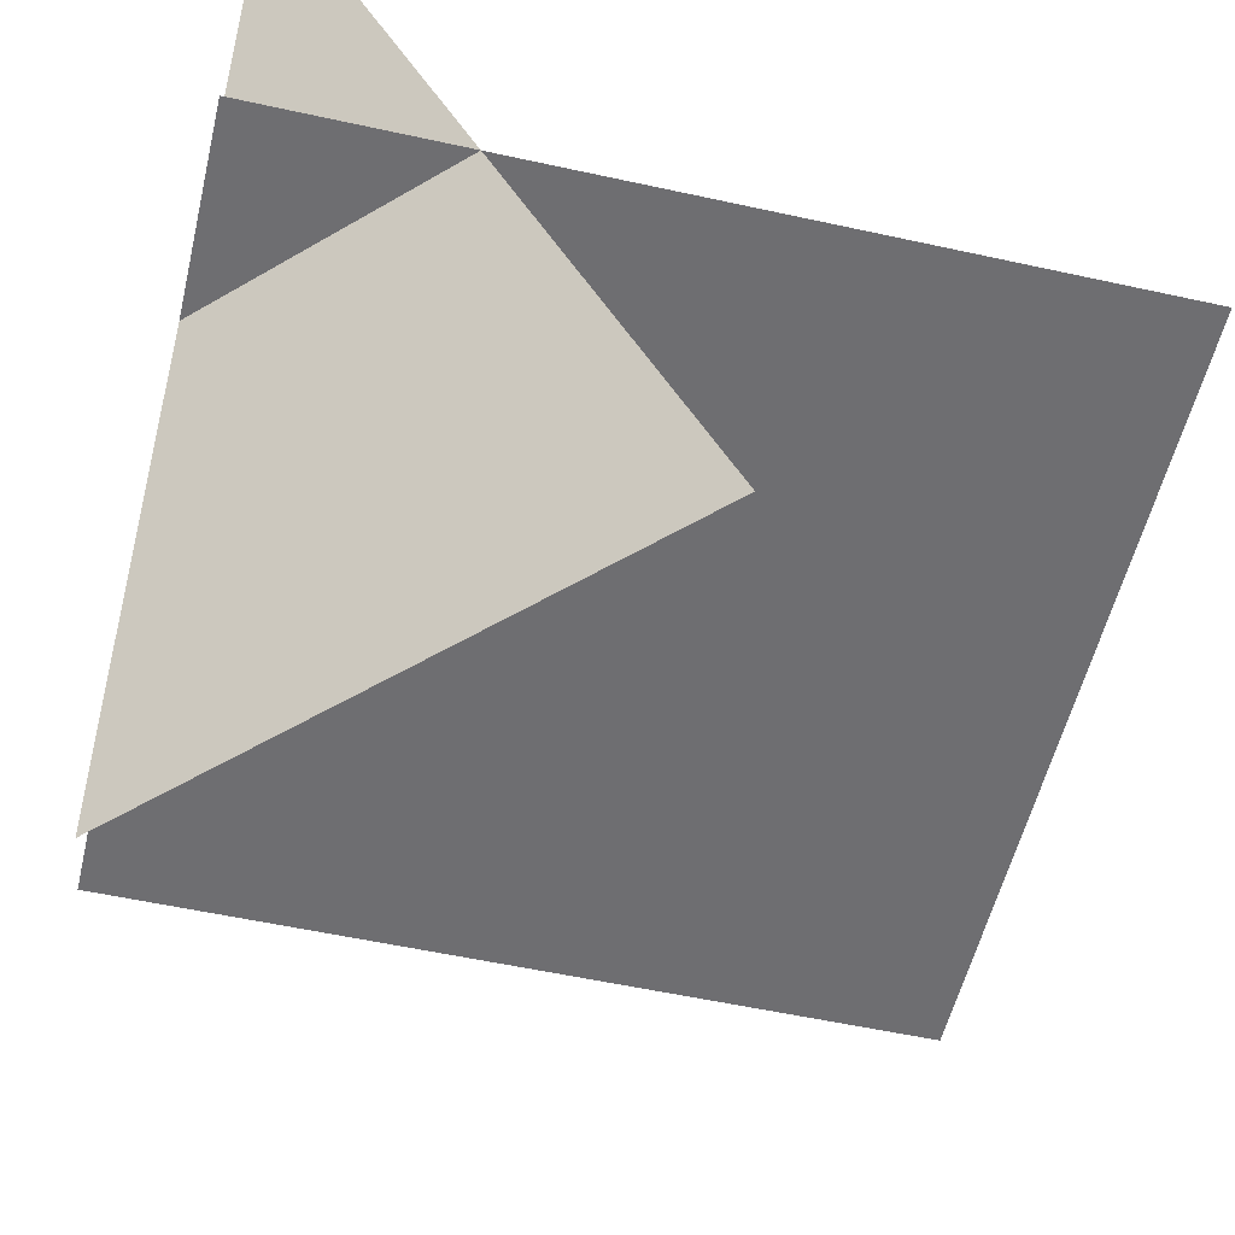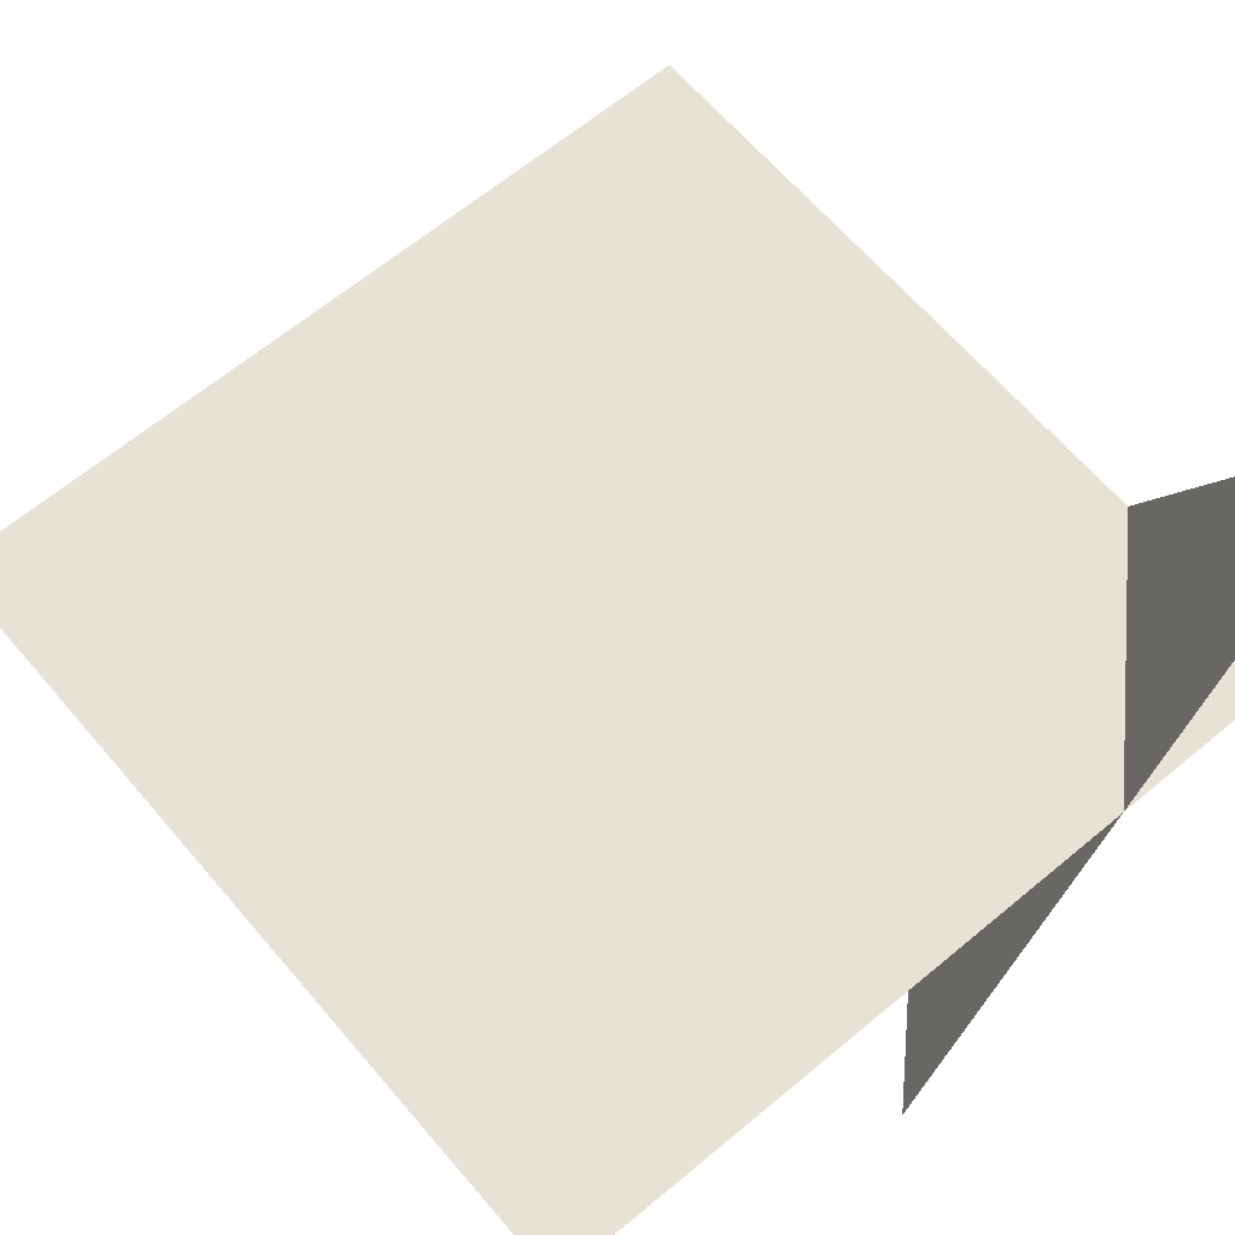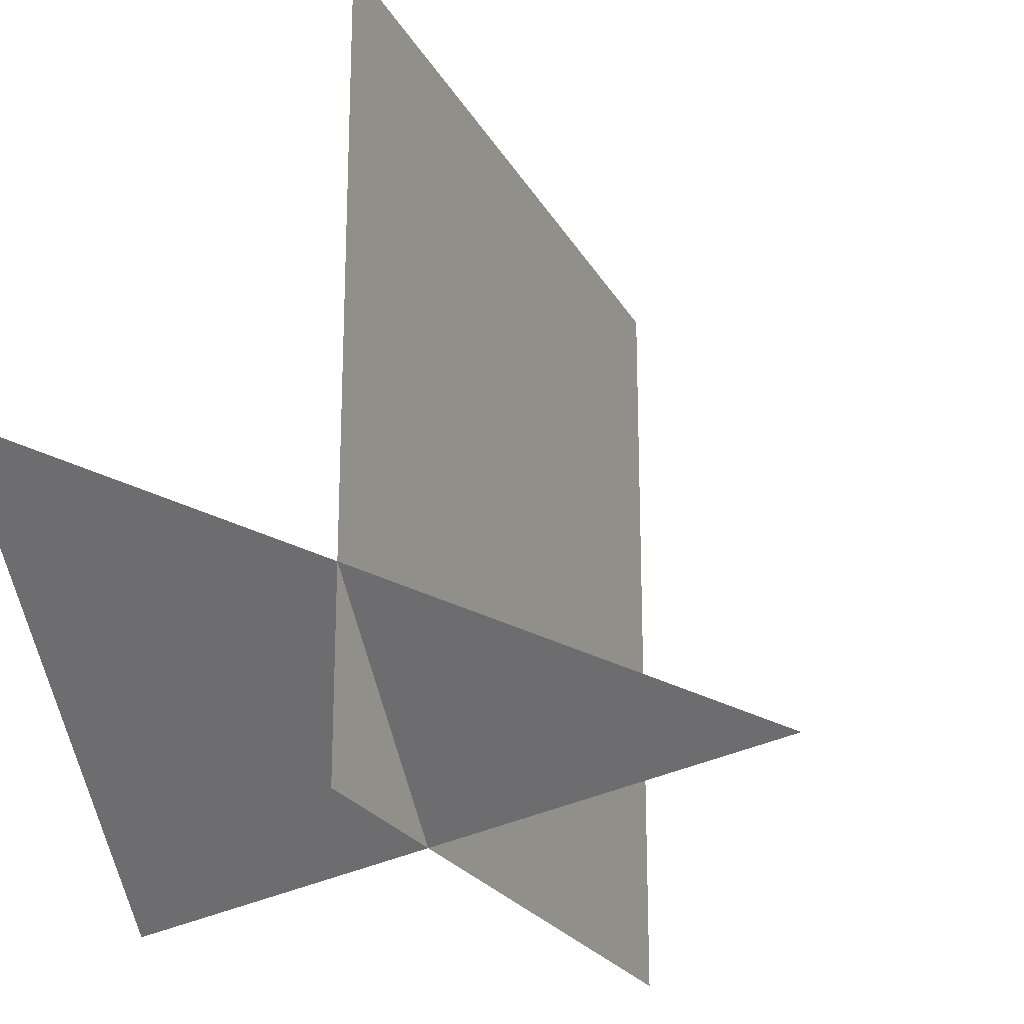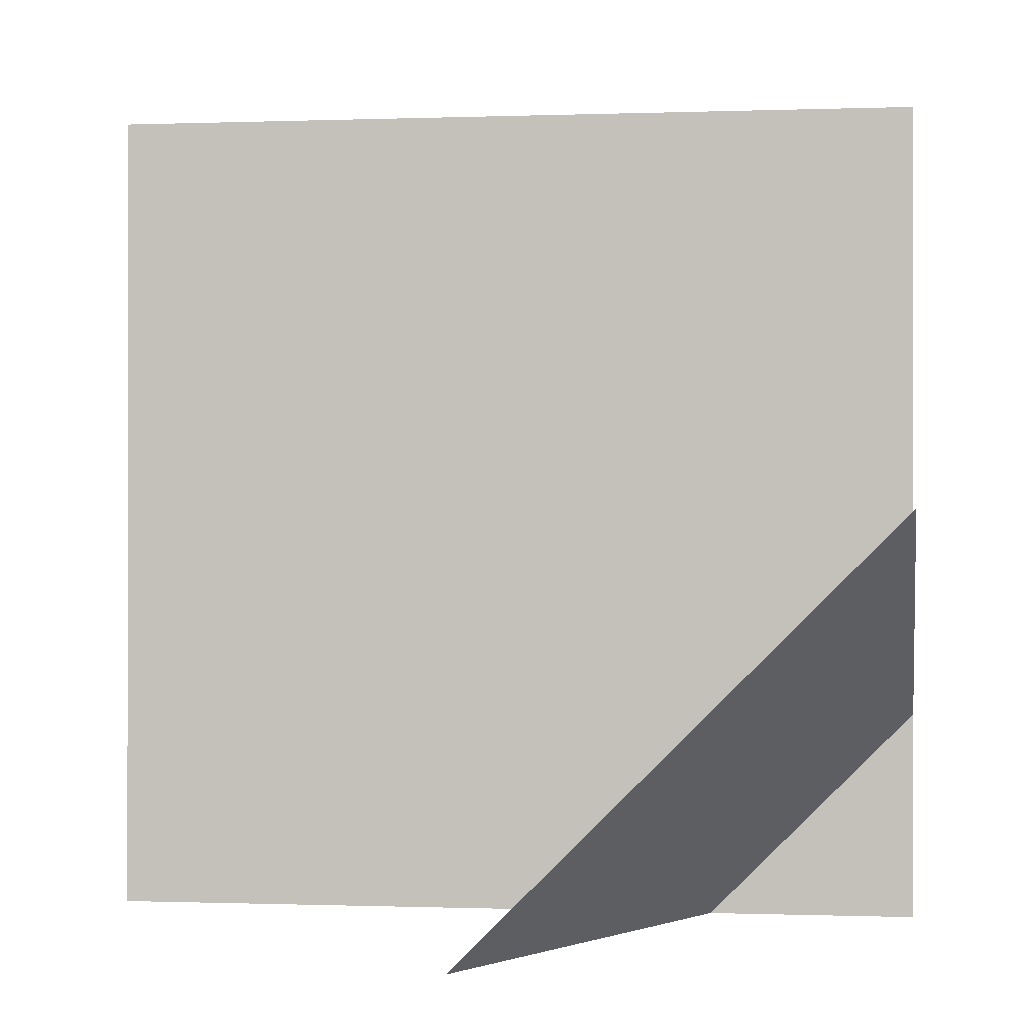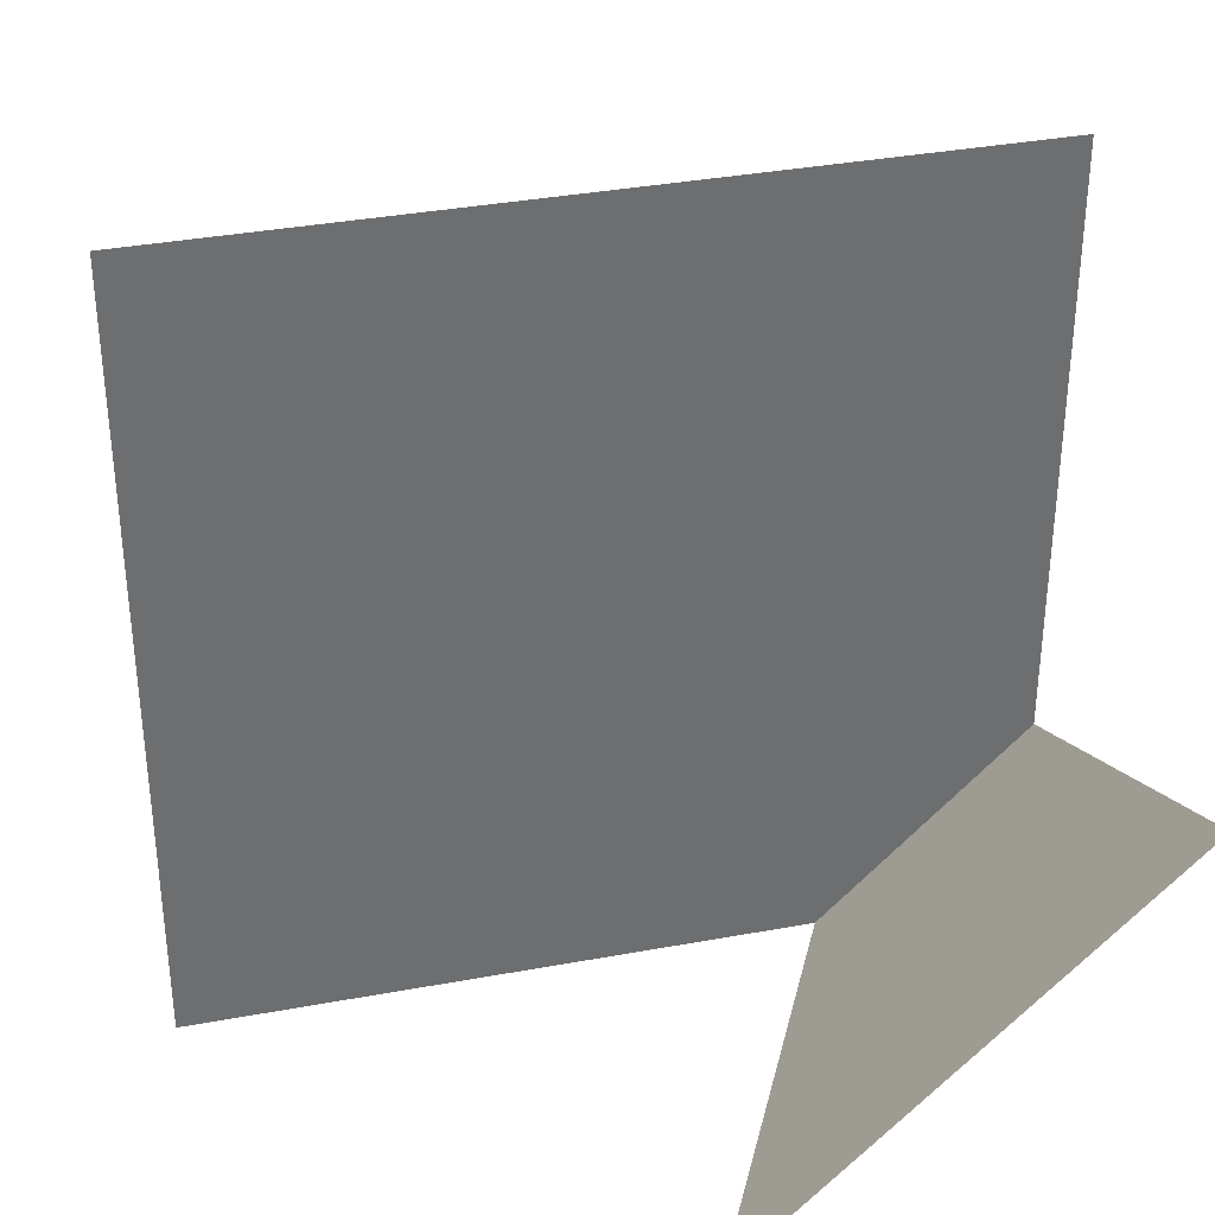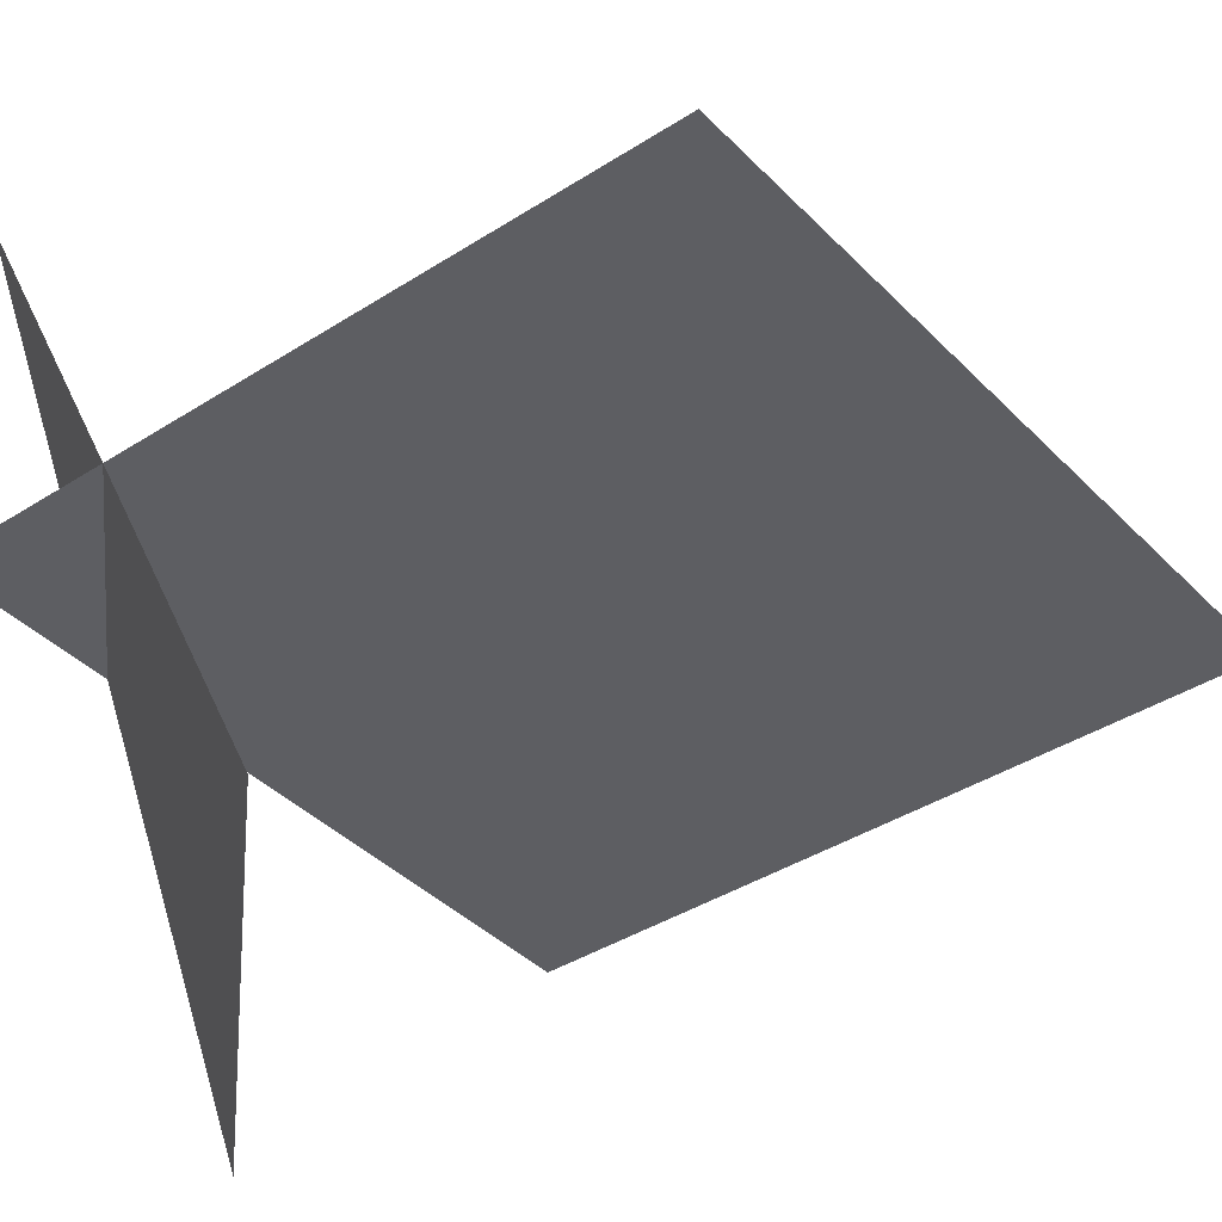
<metadata>
{"format":"obj","ext":"obj","renderer":"f3d","projection":"perspective","resolution":1024,"background":"white","views":[{"elev":-54.4,"azim":166.8,"up":"+Y"},{"elev":63.7,"azim":49.8,"up":"+Y"},{"elev":-22.6,"azim":111.8,"up":"+Z"},{"elev":-0.4,"azim":8.2,"up":"+Z"},{"elev":36.1,"azim":-13.6,"up":"+Z"},{"elev":-39.2,"azim":-141.3,"up":"+Y"}]}
</metadata>
<code>
o Default
v 0 -1.11e-16 1
v 1 1.11e-16 0
v 0 1.11e-16 0
v 1 -1.11e-16 1
v 0.5 -0.5 0
v 1 -0.5 0.5
v 1 0.5 0
g tile_water_11
f 1 2 3
f 1 4 2
f 5 6 7

</code>
